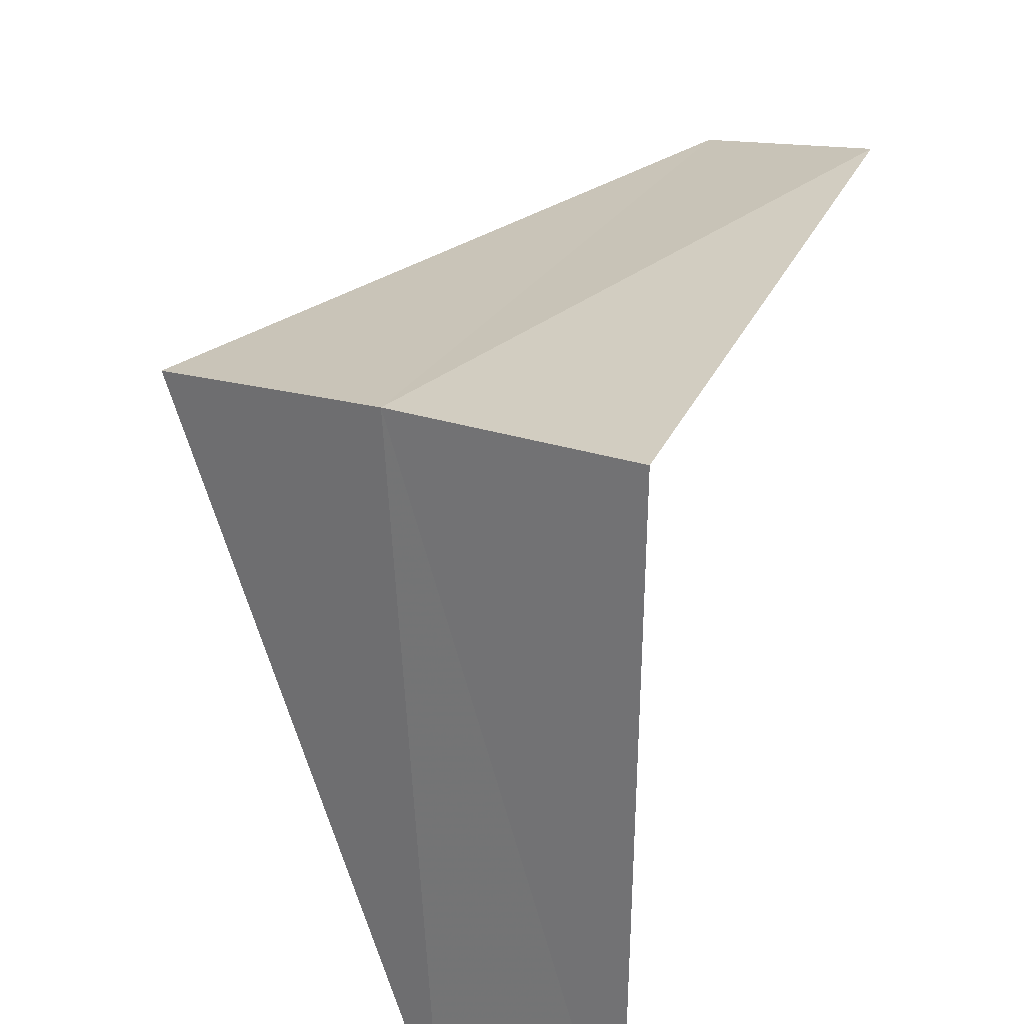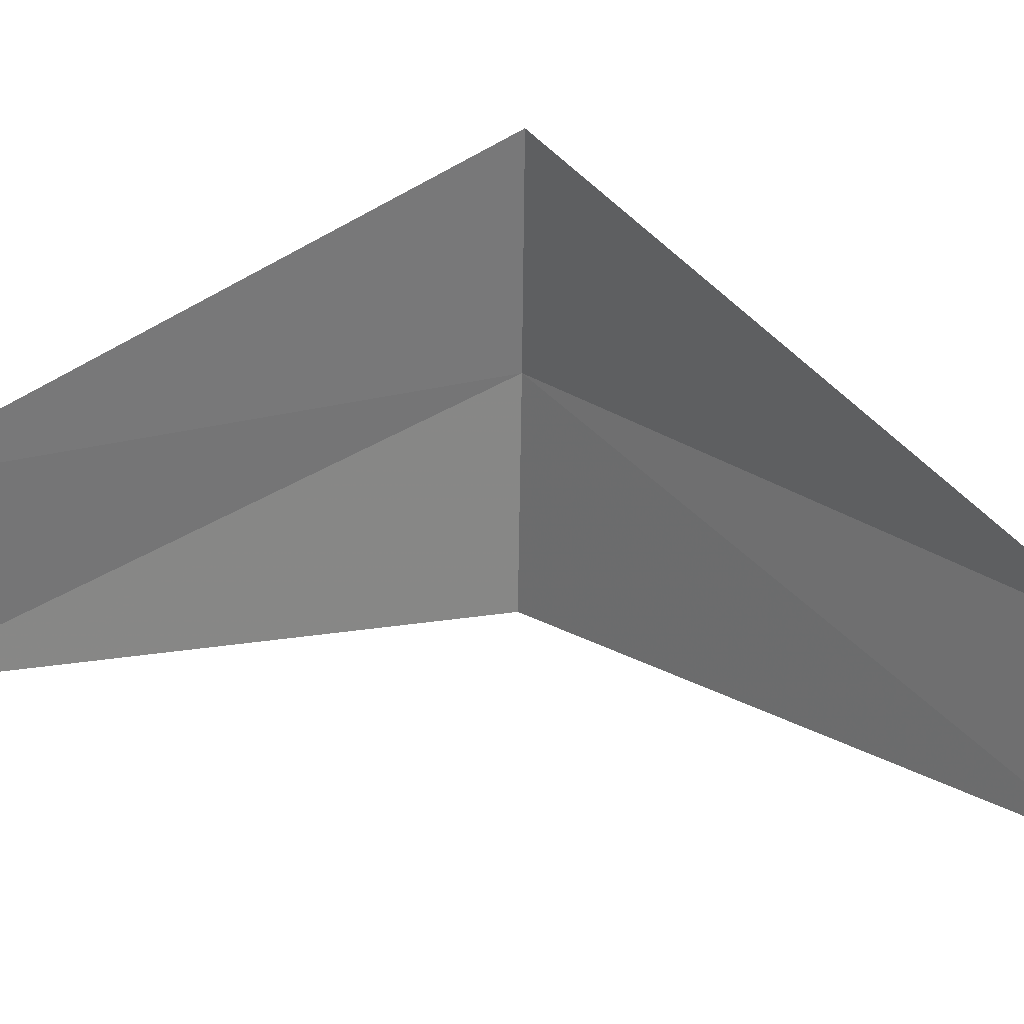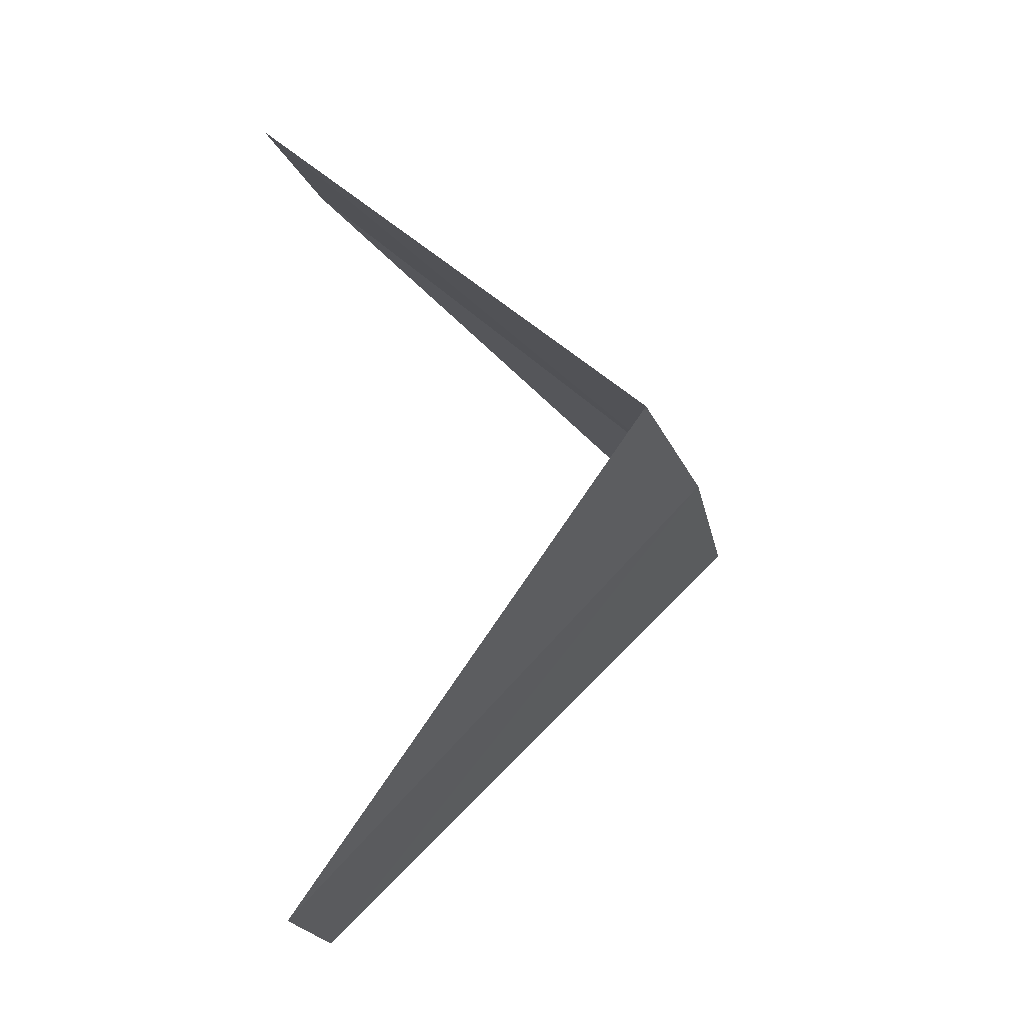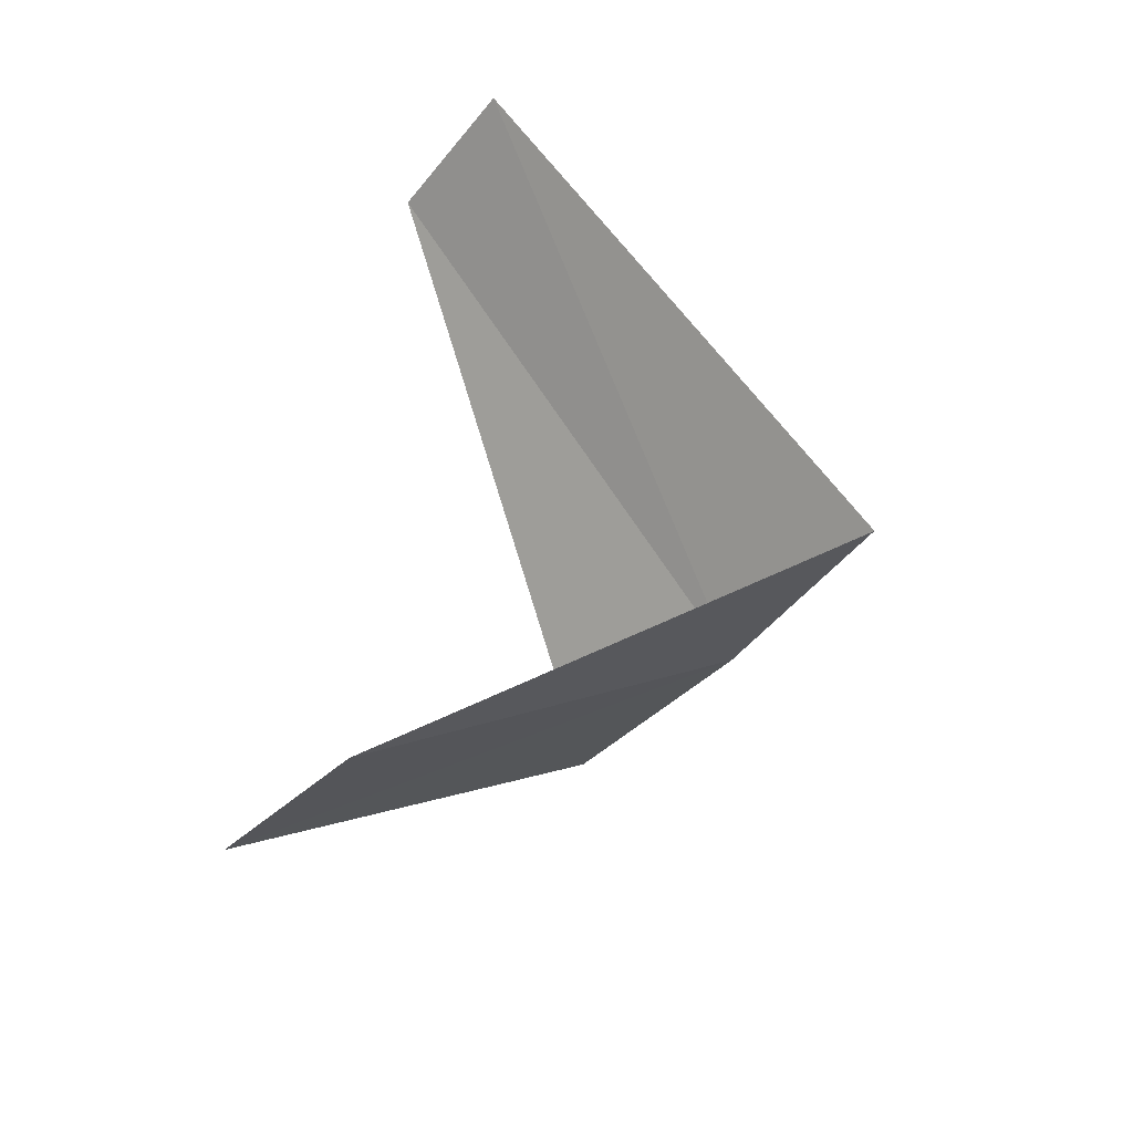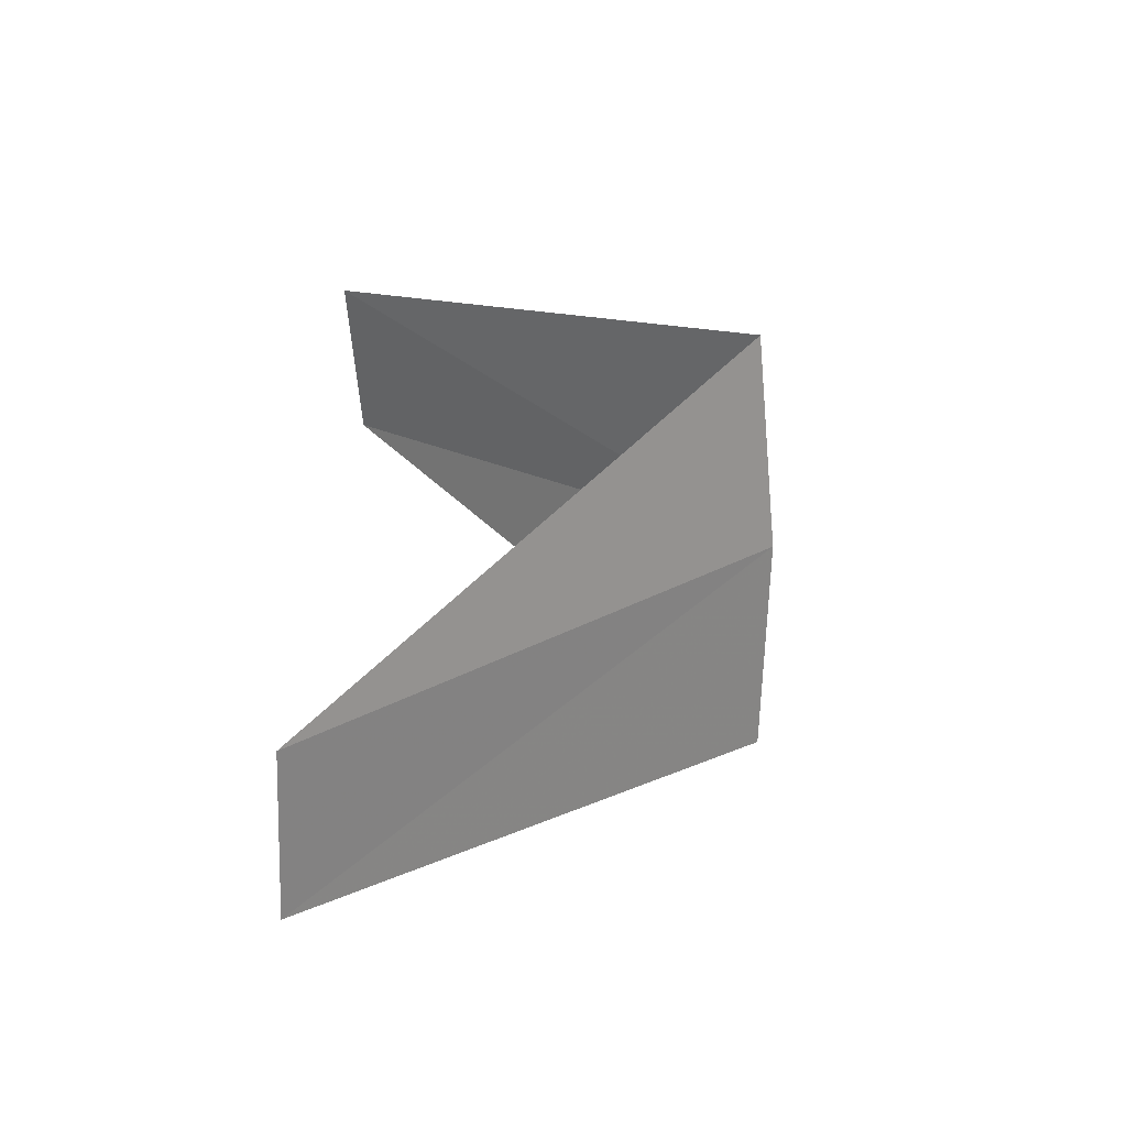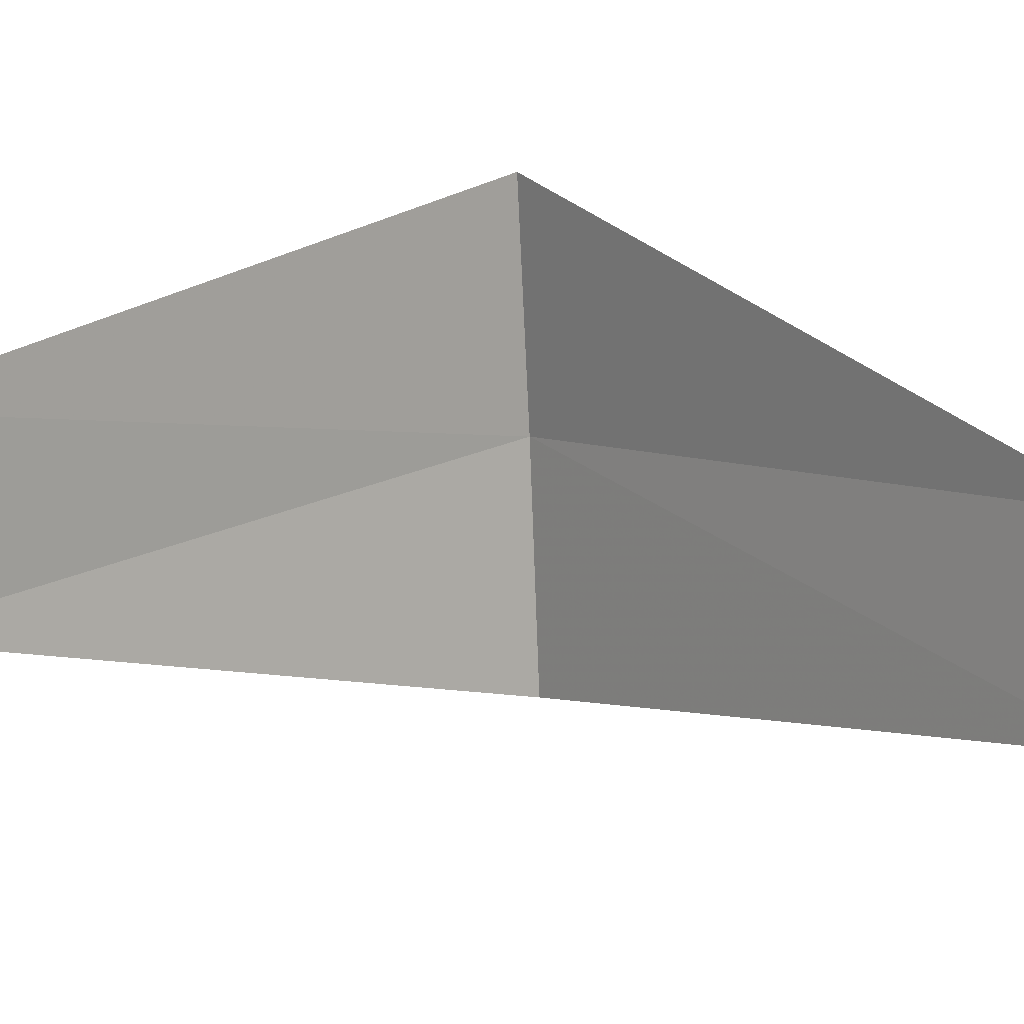
<metadata>
{"format":"obj","ext":"obj","renderer":"f3d","projection":"perspective","resolution":1024,"background":"white","views":[{"elev":79.5,"azim":24.1,"up":"+Y"},{"elev":-27.7,"azim":94.6,"up":"+Y"},{"elev":-25.7,"azim":136.7,"up":"+Z"},{"elev":-51.4,"azim":83.2,"up":"+Z"},{"elev":-69.1,"azim":124.1,"up":"+Z"},{"elev":-43.6,"azim":98.3,"up":"+Y"}]}
</metadata>
<code>
v -2.143 3.377 18.68
v -1.912 2.312 17.72
v -1.607 2.533 17.68
v -2.55 3.082 18.72
v -1.703 3.619 18.64
v -1.607 2.533 19.68
v -1.277 2.714 19.64
f 1 3 2
f 1 2 4
f 1 5 3
f 1 4 6
f 1 7 5
f 1 6 7

</code>
